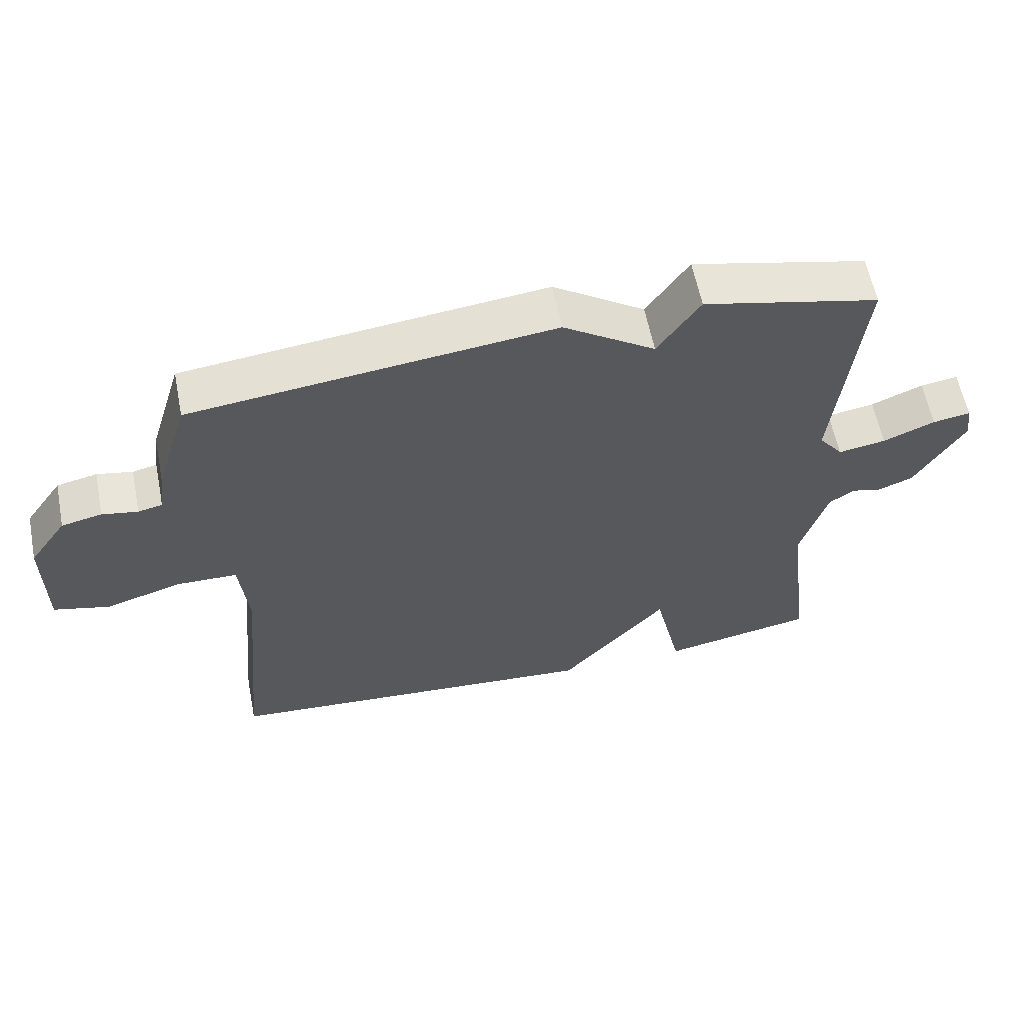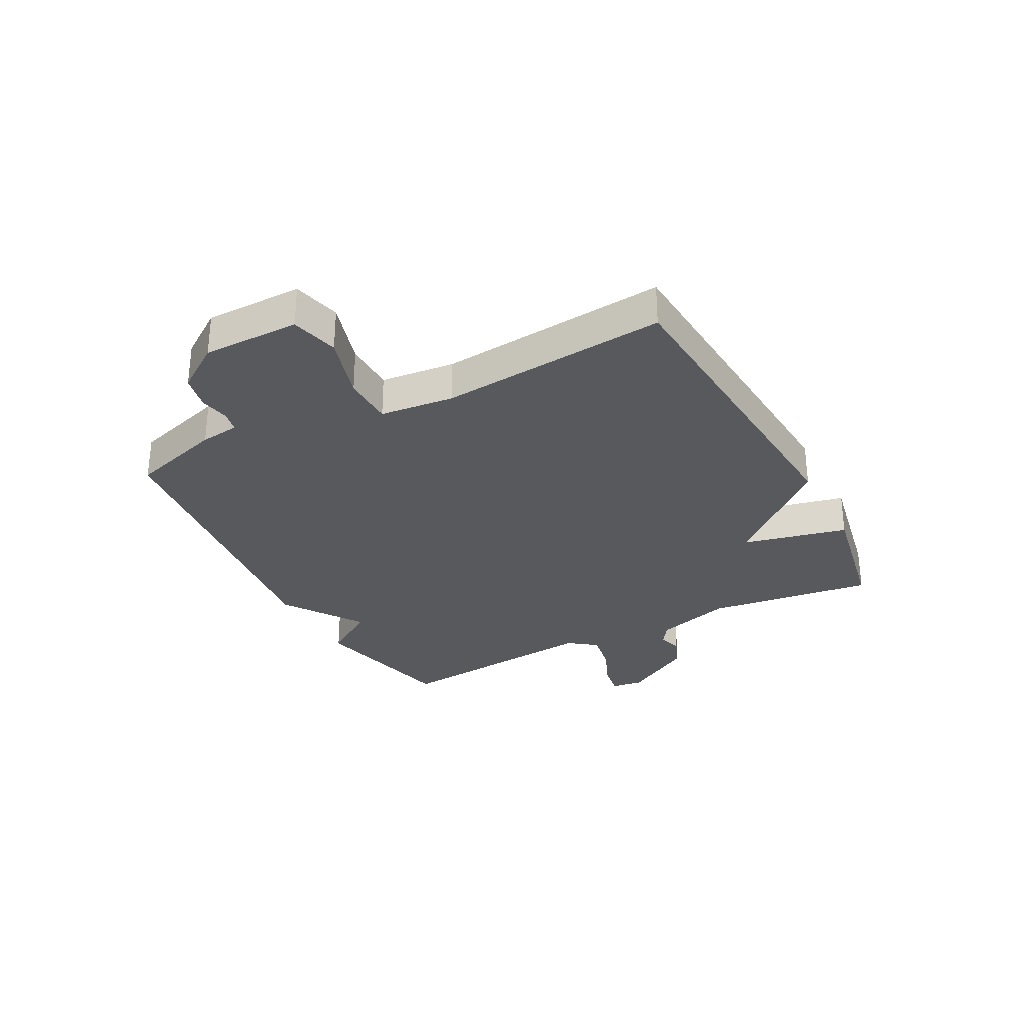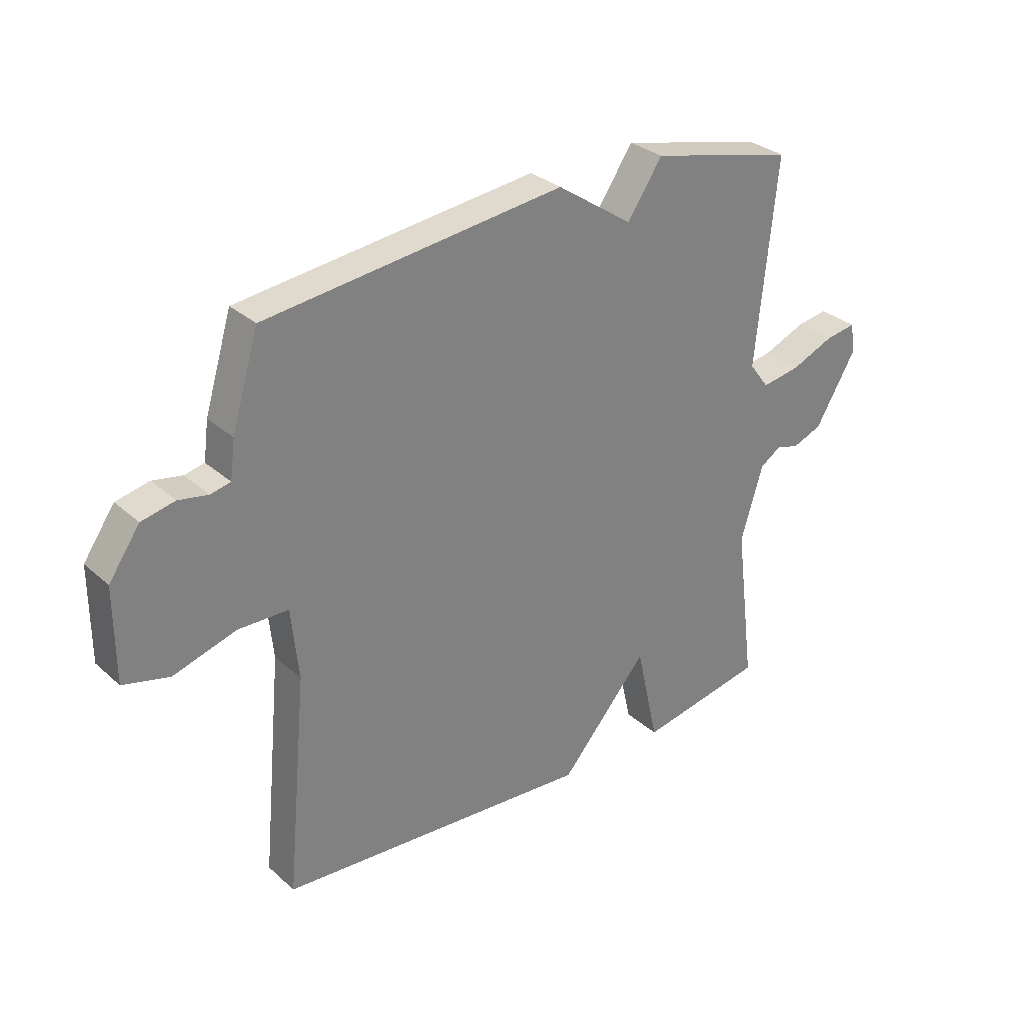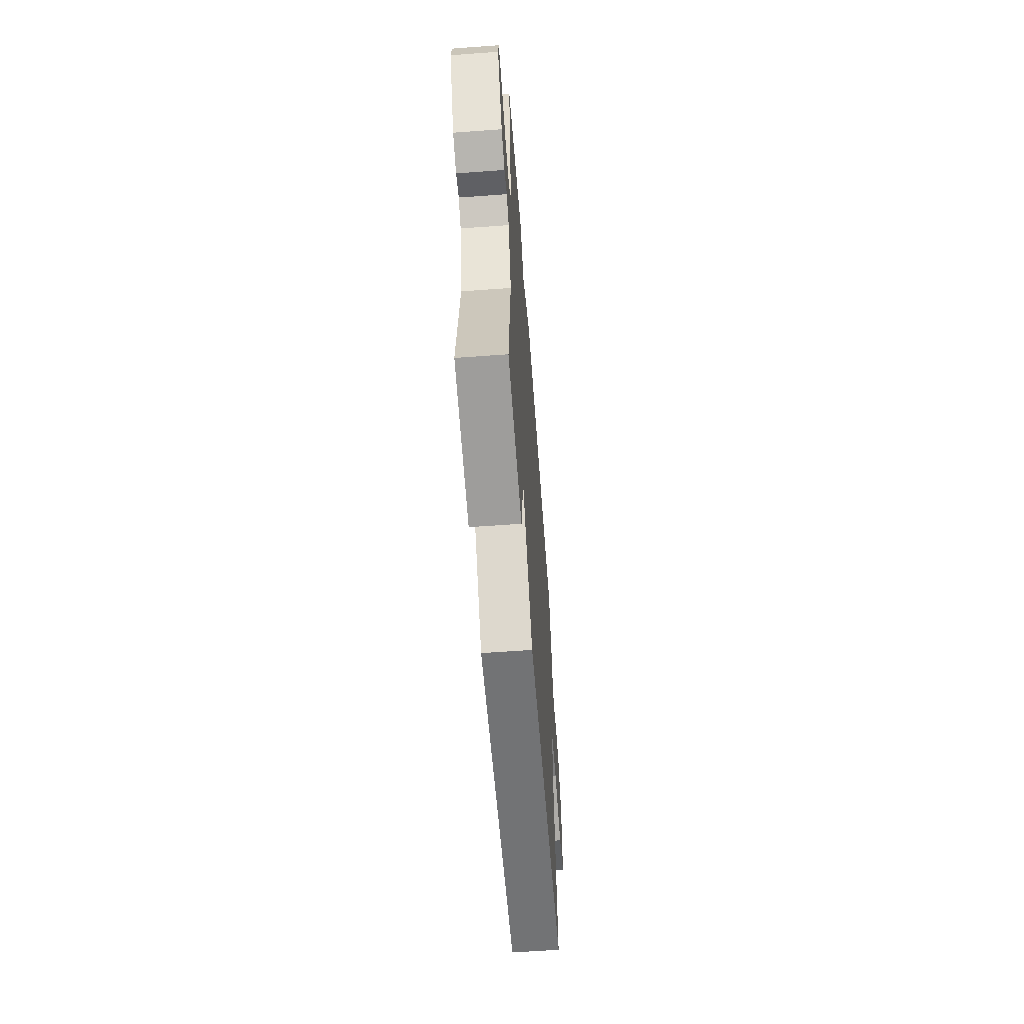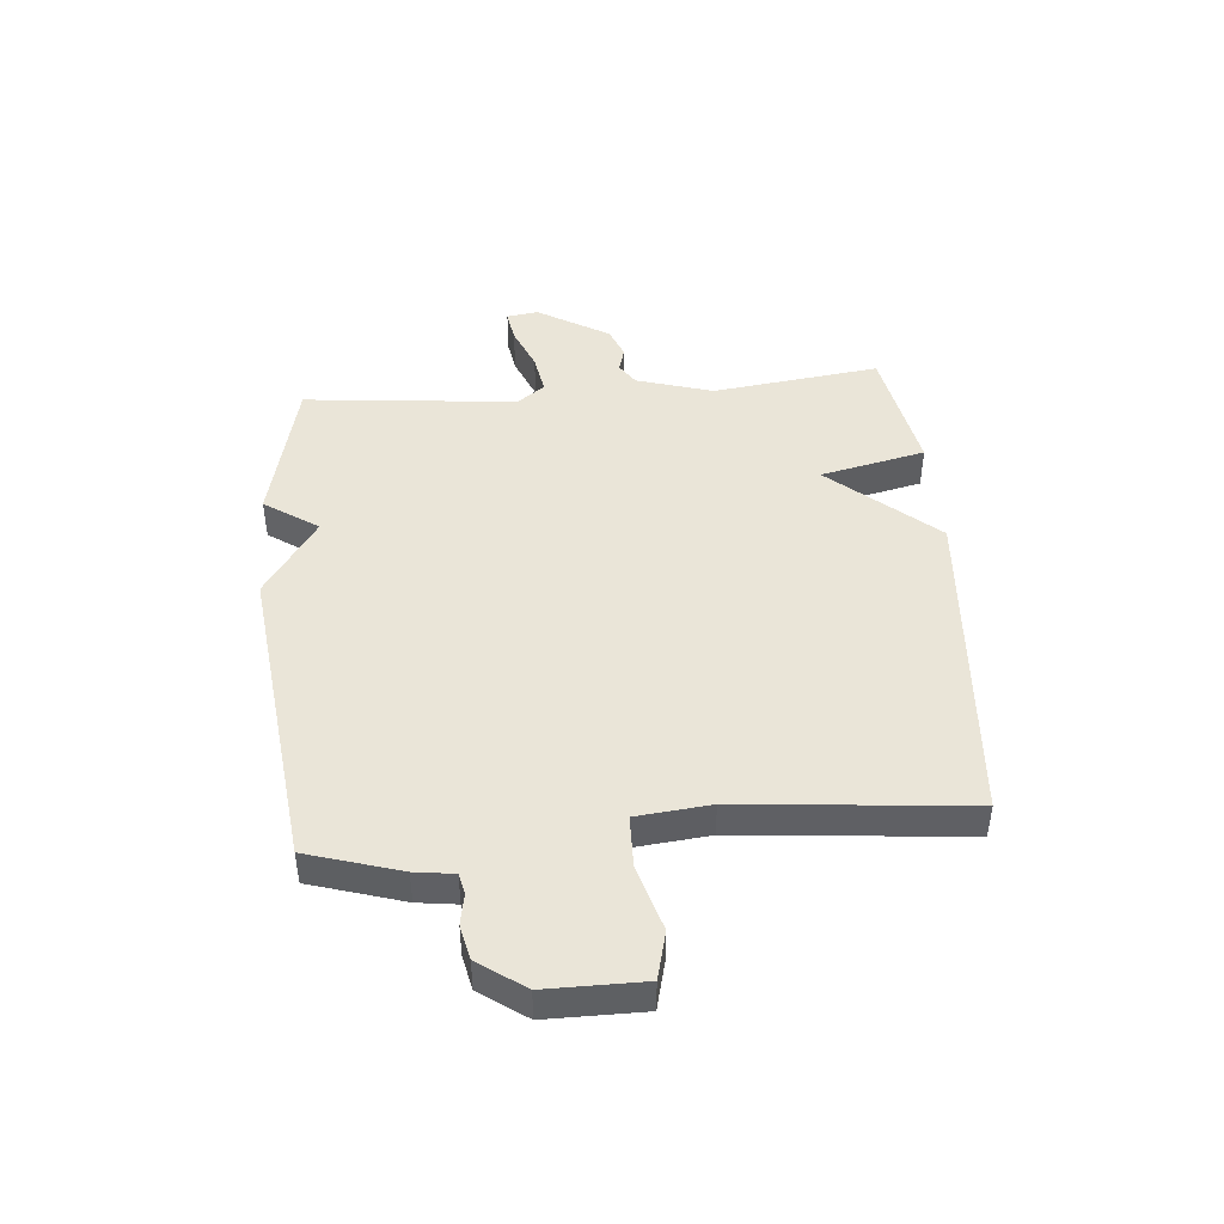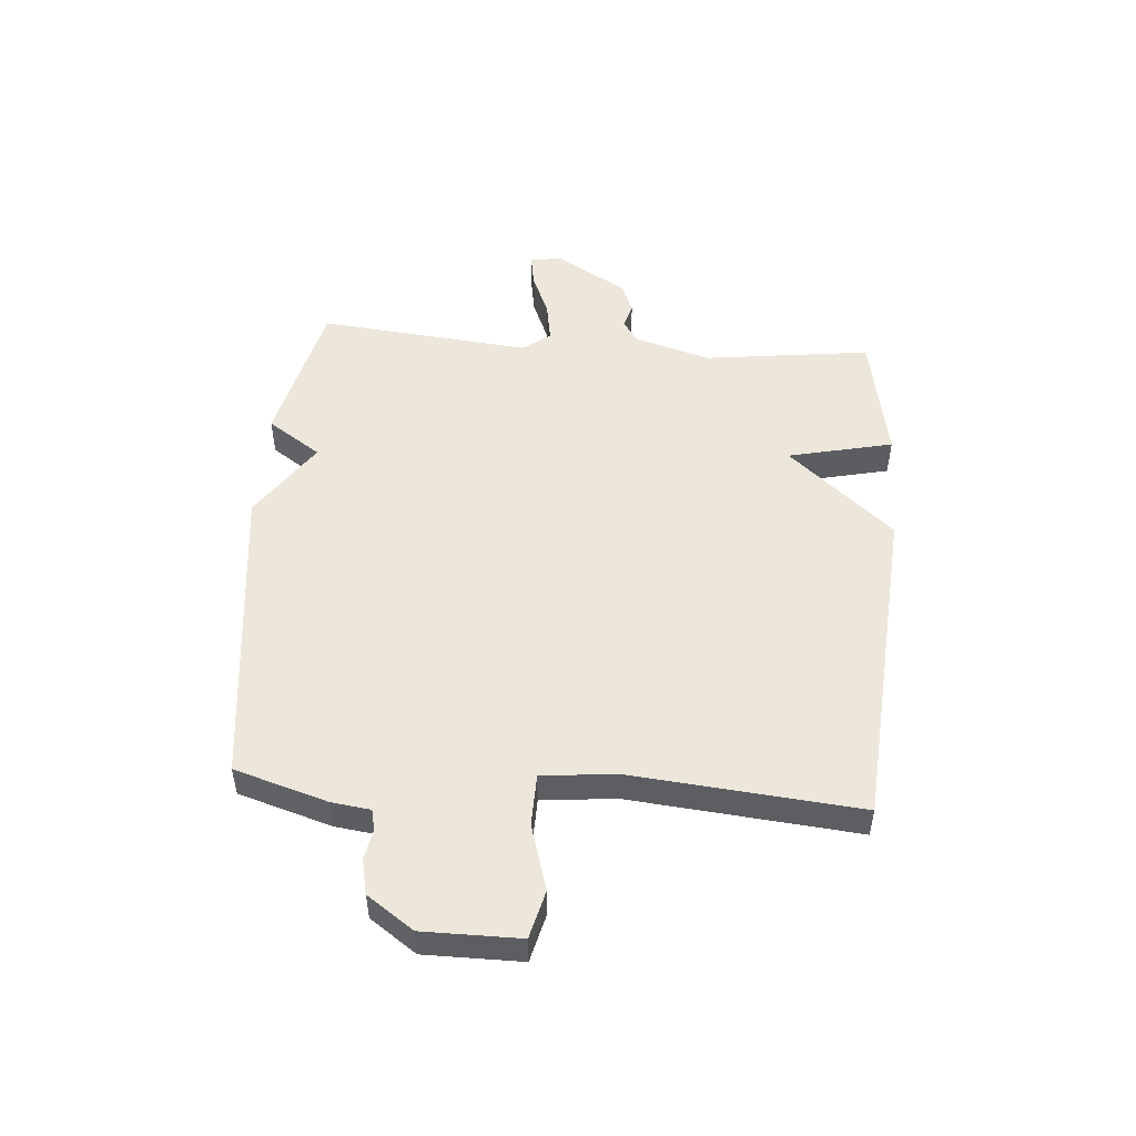
<metadata>
{"format":"obj","ext":"obj","renderer":"f3d","projection":"perspective","resolution":1024,"background":"white","views":[{"elev":60.2,"azim":168.8,"up":"+Z"},{"elev":-30.2,"azim":117.7,"up":"+Y"},{"elev":30.6,"azim":141.5,"up":"+Z"},{"elev":-60.1,"azim":-85.7,"up":"+Z"},{"elev":45.1,"azim":85.1,"up":"+Y"},{"elev":50.6,"azim":94.4,"up":"+Y"}]}
</metadata>
<code>
v 0.5 0.07 -0.5
v -0.072 0.07 -0.543
v -0.231 0.07 -0.361
v -0.272 0.07 -0.543
v -0.5 0.07 -0.5
v -0.463 0.07 -0.21
v -0.503 0.07 -0.077
v -0.541 0.07 -0.052
v -0.583 0.07 -0.064
v -0.637 0.07 -0.043
v -0.711 0.07 0.081
v -0.703 0.07 0.136
v -0.647 0.07 0.127
v -0.57 0.07 0.095
v -0.499 0.07 0.083
v -0.463 0.07 0.131
v -0.5 0.07 0.5
v -0.238 0.07 0.562
v -0.175 0.07 0.469
v -0.038 0.07 0.562
v 0.5 0.07 0.5
v 0.549 0.07 0.339
v 0.558 0.07 0.271
v 0.594 0.07 0.263
v 0.647 0.07 0.273
v 0.707 0.07 0.26
v 0.763 0.07 0.18
v 0.763 0.07 0.012
v 0.68 0.07 -0.009
v 0.566 0.07 0.025
v 0.476 0.07 0.023
v 0.463 0.07 -0.105
v 0.5 0 -0.5
v -0.072 0 -0.543
v -0.231 0 -0.361
v -0.272 0 -0.543
v -0.5 0 -0.5
v -0.463 0 -0.21
v -0.503 0 -0.077
v -0.541 0 -0.052
v -0.583 0 -0.064
v -0.637 0 -0.043
v -0.711 0 0.081
v -0.703 0 0.136
v -0.647 0 0.127
v -0.57 0 0.095
v -0.499 0 0.083
v -0.463 0 0.131
v -0.5 0 0.5
v -0.238 0 0.562
v -0.175 0 0.469
v -0.038 0 0.562
v 0.5 0 0.5
v 0.549 0 0.339
v 0.558 0 0.271
v 0.594 0 0.263
v 0.647 0 0.273
v 0.707 0 0.26
v 0.763 0 0.18
v 0.763 0 0.012
v 0.68 0 -0.009
v 0.566 0 0.025
v 0.476 0 0.023
v 0.463 0 -0.105
f 28 29 30
f 27 28 30
f 26 27 30
f 25 26 30
f 24 25 30
f 23 24 30 31
f 22 23 31
f 21 22 31
f 20 21 31
f 19 20 31
f 16 17 18 19
f 19 31 32
f 16 19 32
f 15 16 32
f 12 13 14
f 11 12 14
f 10 11 14
f 9 10 14
f 8 9 14
f 15 32 1
f 14 15 1
f 8 14 1
f 7 8 1
f 3 4 5 6
f 1 2 3
f 1 3 6 7
f 62 61 60
f 62 60 59
f 62 59 58
f 62 58 57
f 62 57 56
f 63 62 56 55
f 63 55 54
f 63 54 53
f 63 53 52
f 63 52 51
f 51 50 49 48
f 64 63 51
f 64 51 48
f 64 48 47
f 46 45 44
f 46 44 43
f 46 43 42
f 46 42 41
f 46 41 40
f 33 64 47
f 33 47 46
f 33 46 40
f 33 40 39
f 38 37 36 35
f 35 34 33
f 39 38 35 33
f 1 33 34 2
f 2 34 35 3
f 3 35 36 4
f 4 36 37 5
f 5 37 38 6
f 6 38 39 7
f 7 39 40 8
f 8 40 41 9
f 9 41 42 10
f 10 42 43 11
f 11 43 44 12
f 12 44 45 13
f 13 45 46 14
f 14 46 47 15
f 15 47 48 16
f 16 48 49 17
f 17 49 50 18
f 18 50 51 19
f 19 51 52 20
f 20 52 53 21
f 21 53 54 22
f 22 54 55 23
f 23 55 56 24
f 24 56 57 25
f 25 57 58 26
f 26 58 59 27
f 27 59 60 28
f 28 60 61 29
f 29 61 62 30
f 30 62 63 31
f 31 63 64 32
f 32 64 33 1

</code>
